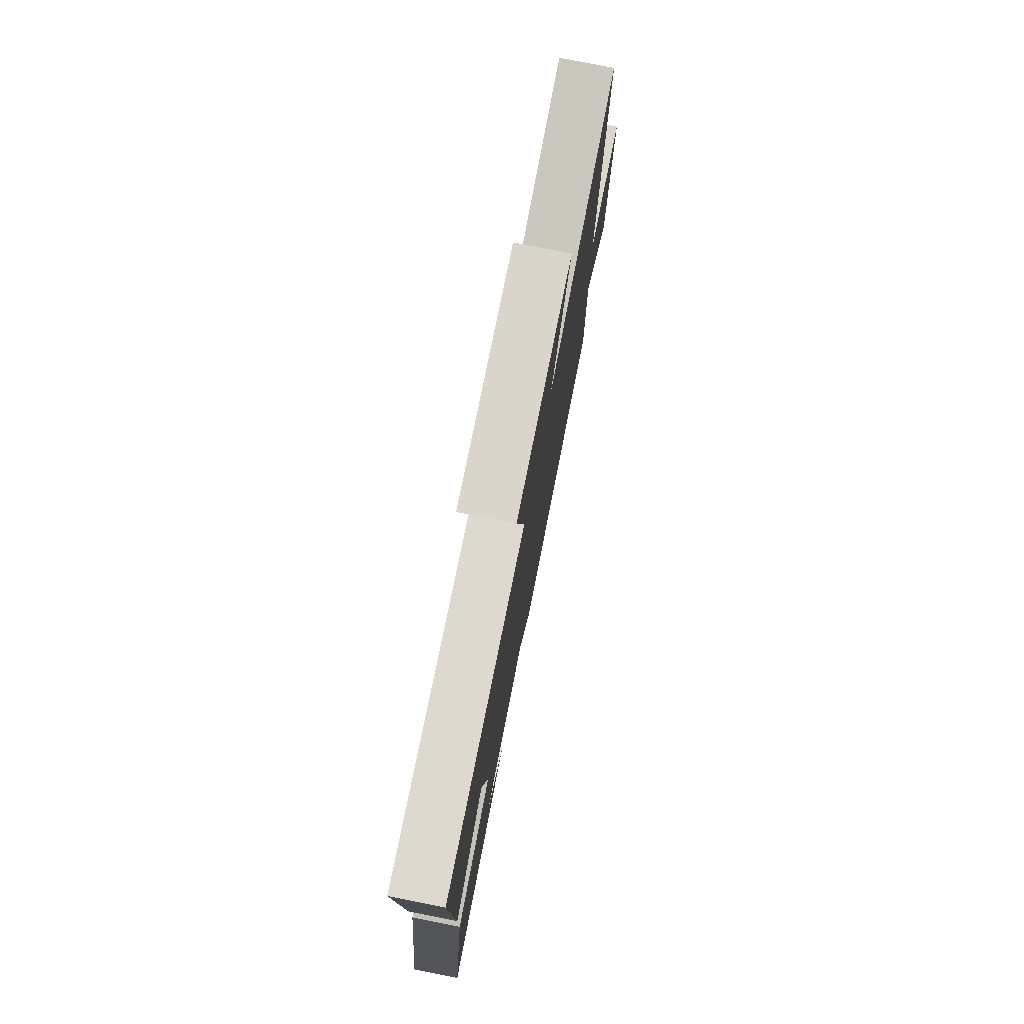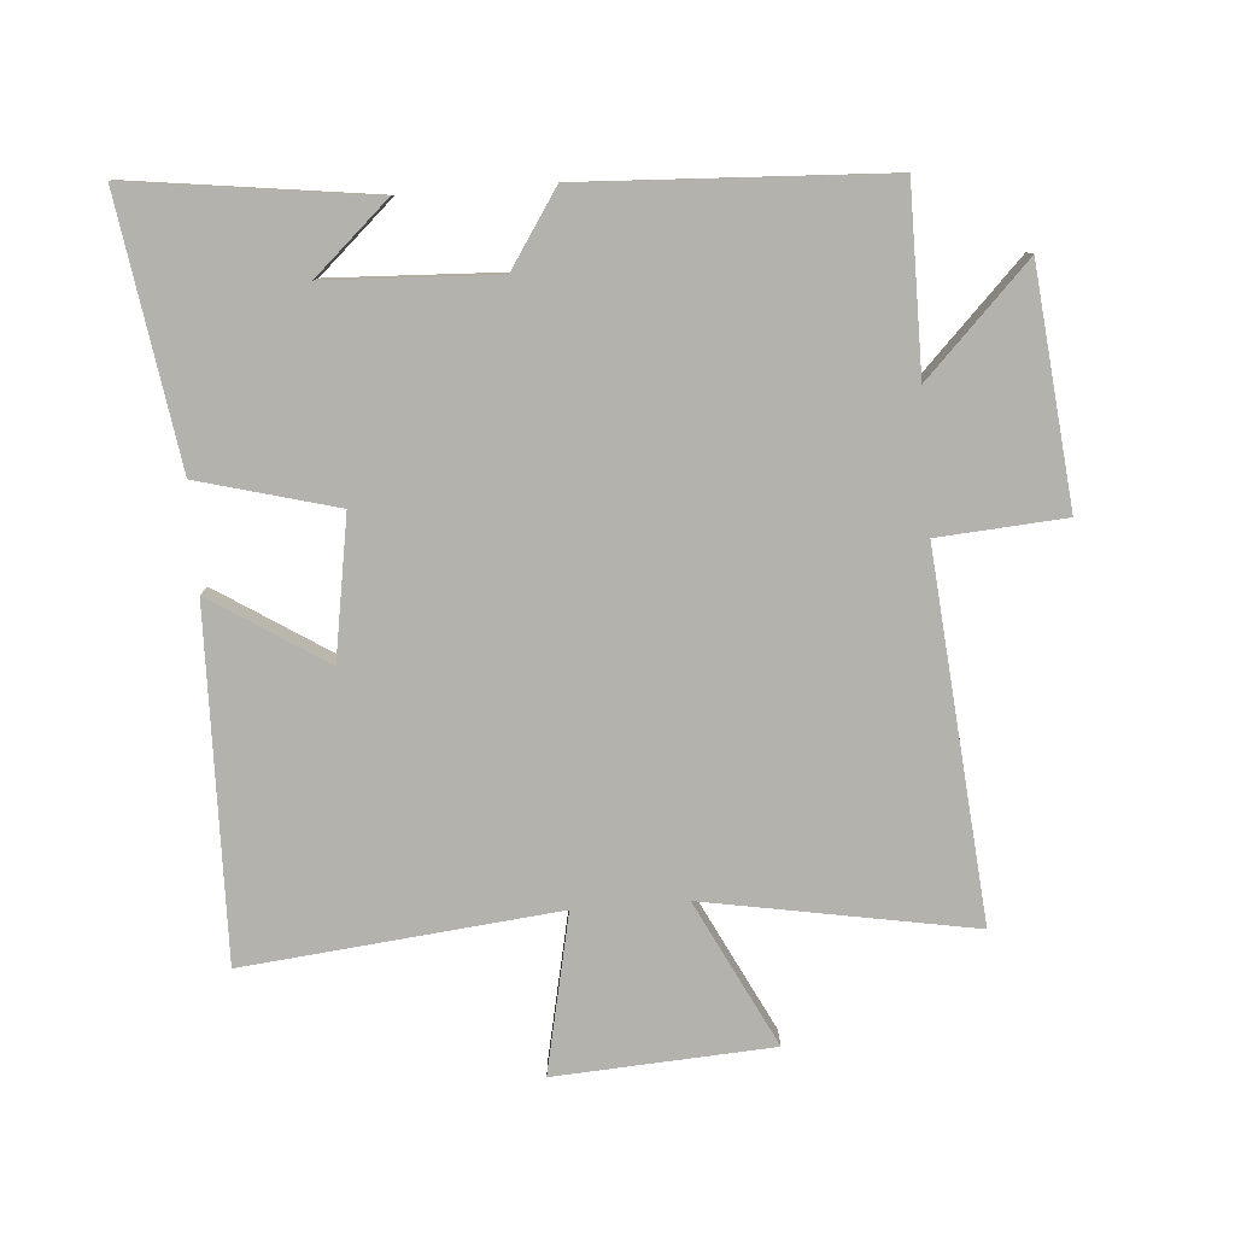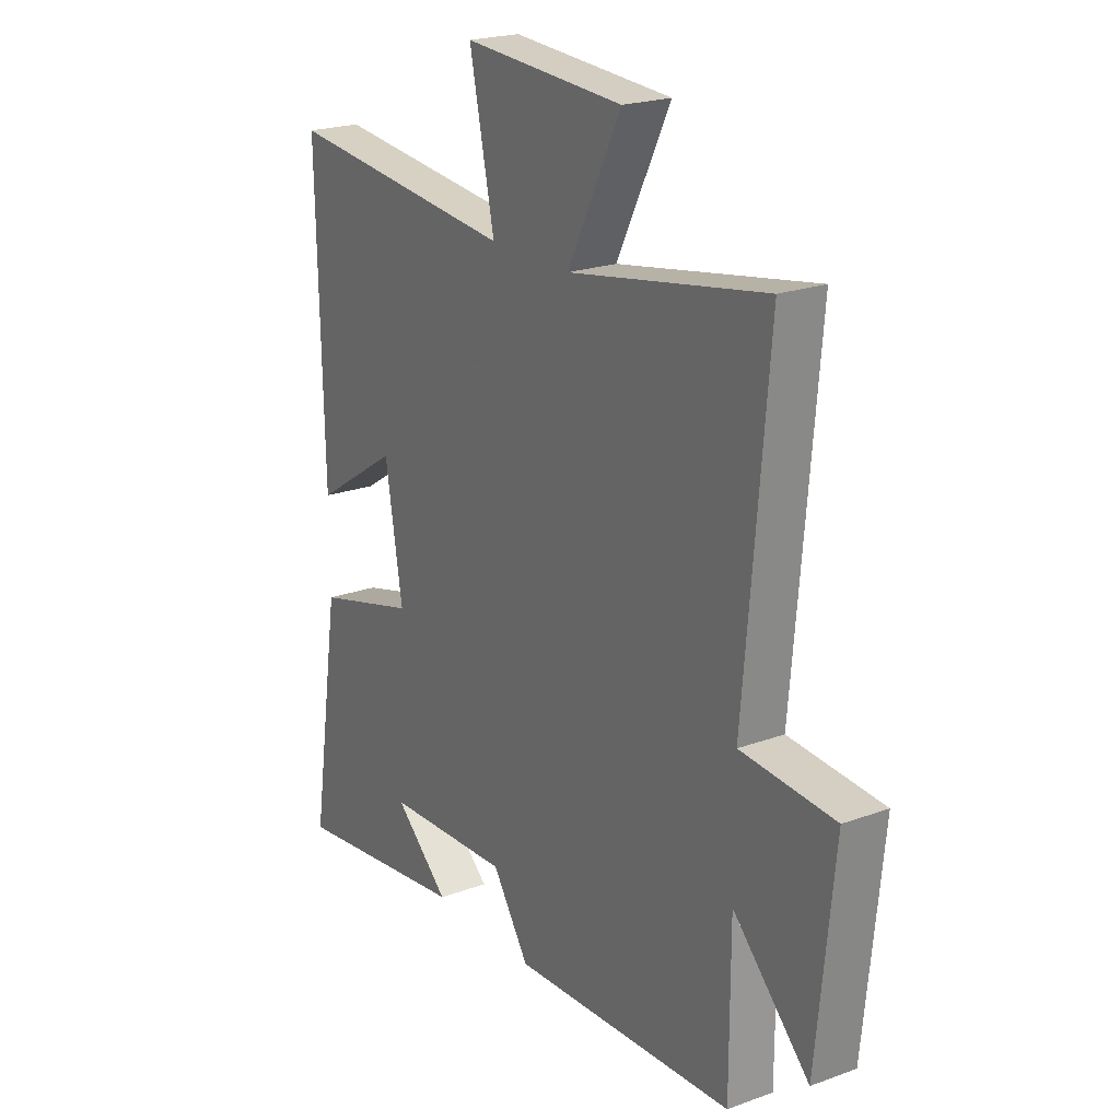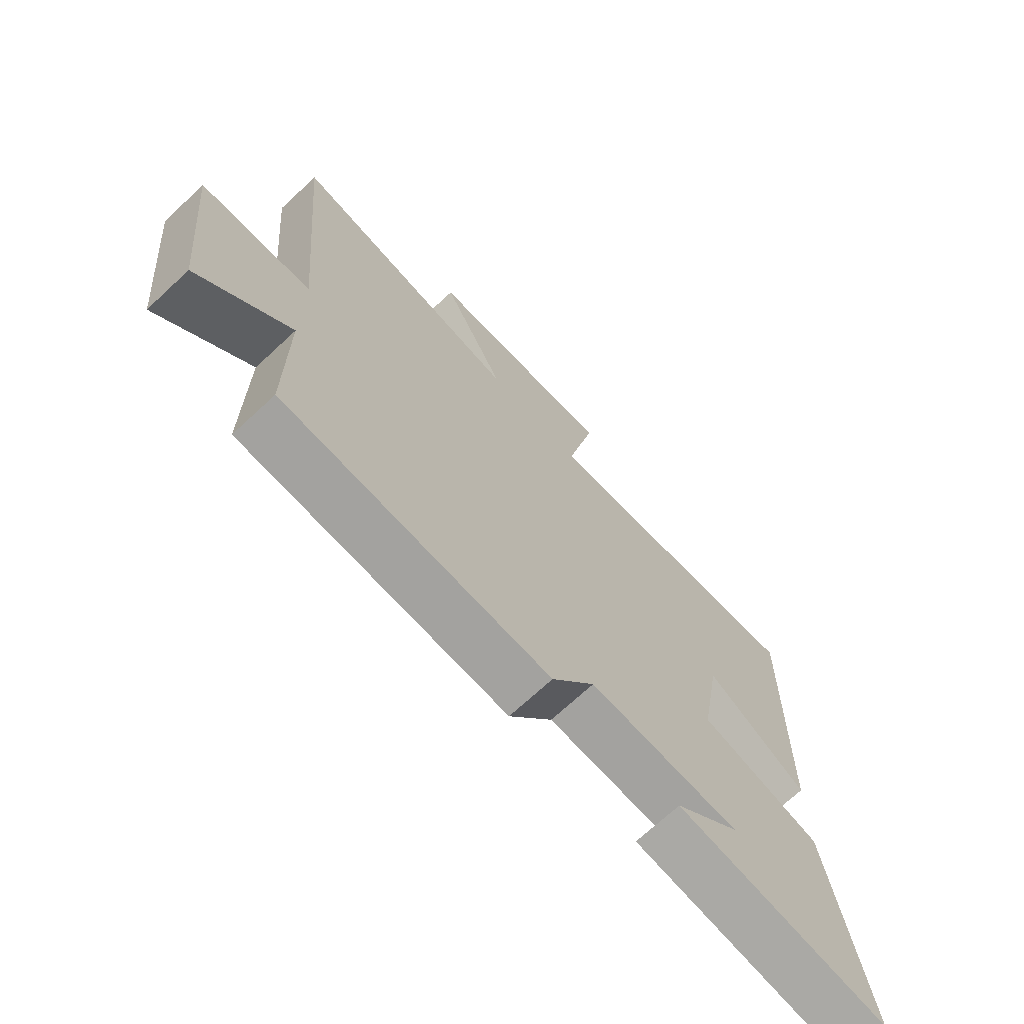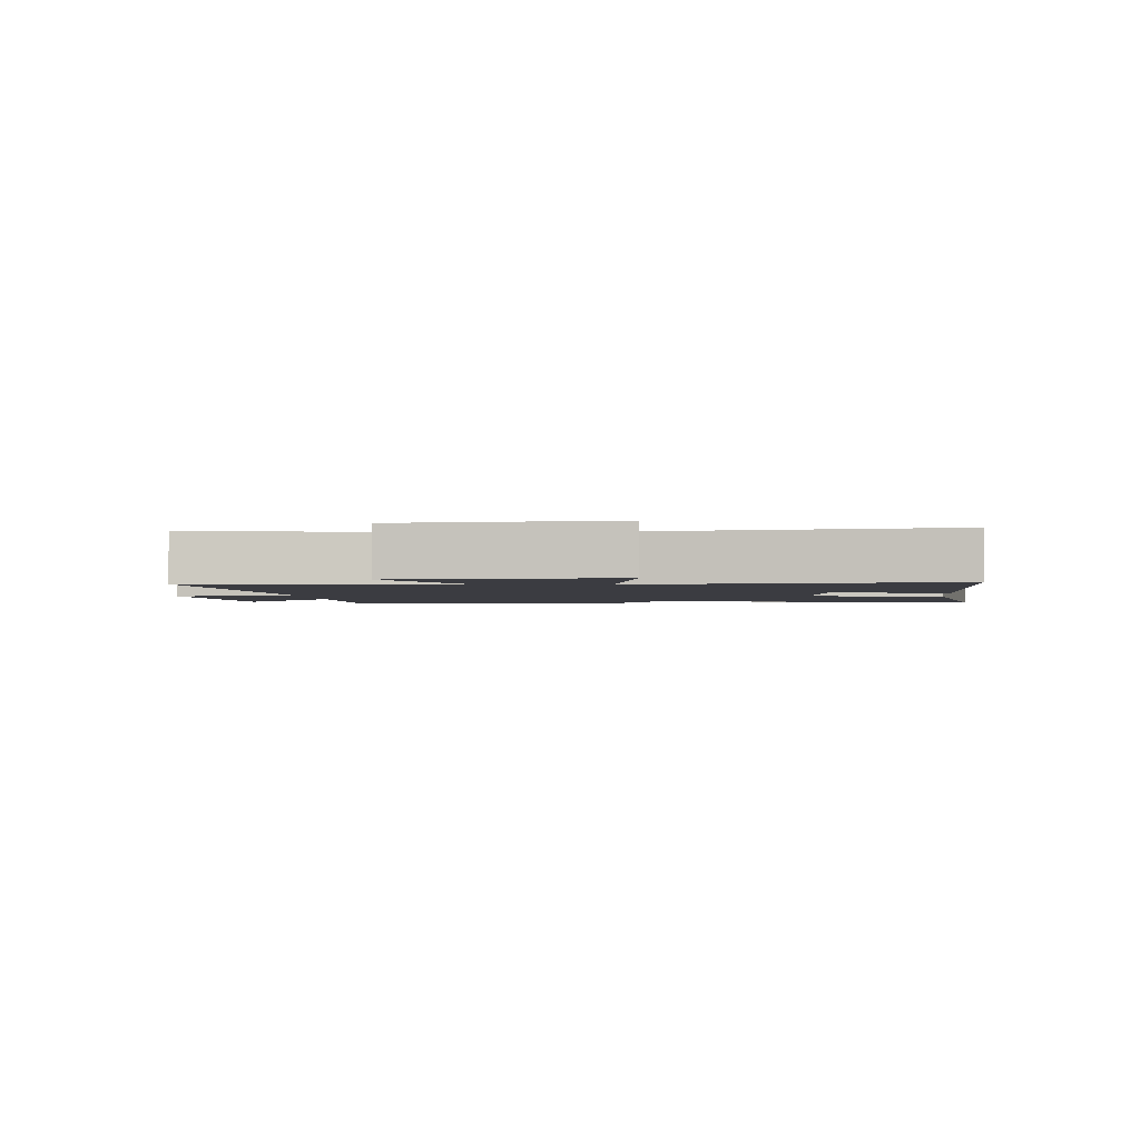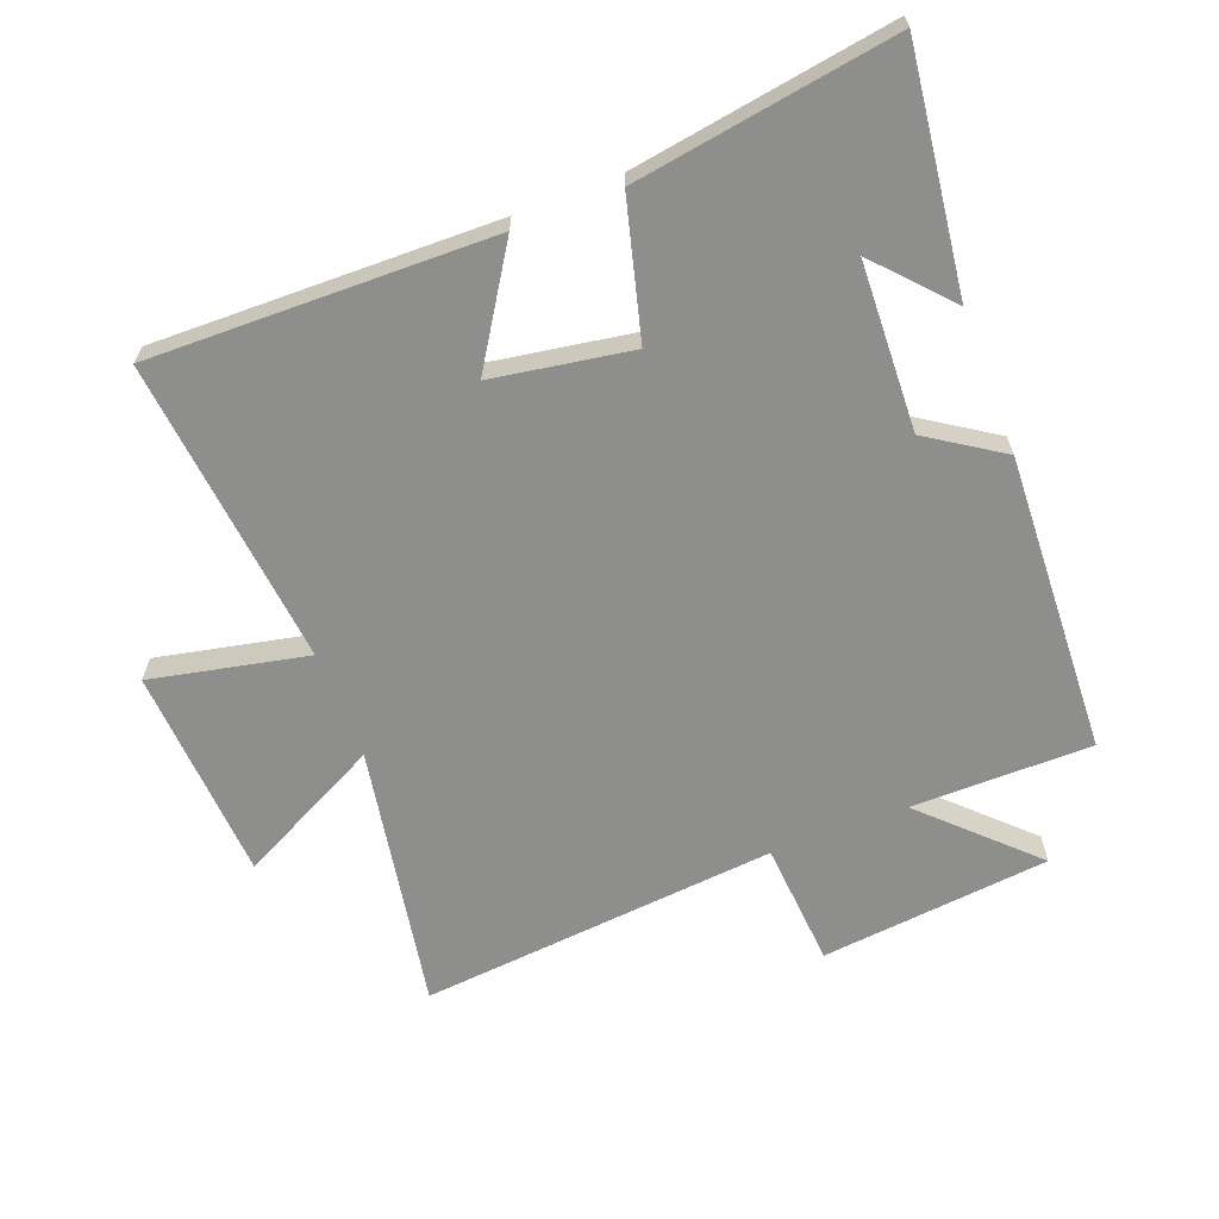
<metadata>
{"format":"obj","ext":"obj","renderer":"f3d","projection":"perspective","resolution":1024,"background":"white","views":[{"elev":77.7,"azim":101.2,"up":"+Z"},{"elev":-79.6,"azim":-175.6,"up":"+Y"},{"elev":21.7,"azim":-122.8,"up":"+Z"},{"elev":-70.8,"azim":-47.1,"up":"+Z"},{"elev":-2.2,"azim":5.8,"up":"+Y"},{"elev":-64.8,"azim":111.2,"up":"+Y"}]}
</metadata>
<code>
v 0.512 0.07 0.549
v 0.5 0.07 0.016
v 0.324 0.07 0.129
v 0.288 0.07 -0.087
v 0.5 0.07 -0.144
v 0.562 0.07 -0.549
v 0.19 0.07 -0.5
v 0.304 0.07 -0.397
v 0.042 0.07 -0.385
v -0.034 0.07 -0.5
v -0.5 0.07 -0.477
v -0.5 0.07 -0.196
v -0.659 0.07 -0.358
v -0.695 0.07 0
v -0.5 0.07 0.014
v -0.549 0.07 0.573
v -0.138 0.07 0.5
v -0.25 0.07 0.723
v 0.084 0.07 0.743
v 0.032 0.07 0.5
v 0.512 0 0.549
v 0.5 0 0.016
v 0.324 0 0.129
v 0.288 0 -0.087
v 0.5 0 -0.144
v 0.562 0 -0.549
v 0.19 0 -0.5
v 0.304 0 -0.397
v 0.042 0 -0.385
v -0.034 0 -0.5
v -0.5 0 -0.477
v -0.5 0 -0.196
v -0.659 0 -0.358
v -0.695 0 0
v -0.5 0 0.014
v -0.549 0 0.573
v -0.138 0 0.5
v -0.25 0 0.723
v 0.084 0 0.743
v 0.032 0 0.5
f 17 18 19 20
f 15 16 17
f 15 17 20
f 12 13 14 15
f 12 15 20 1
f 9 10 11 12
f 8 9 12
f 6 7 8
f 4 5 6 8
f 4 8 12
f 3 4 12
f 1 2 3
f 1 3 12
f 40 39 38 37
f 37 36 35
f 40 37 35
f 35 34 33 32
f 21 40 35 32
f 32 31 30 29
f 32 29 28
f 28 27 26
f 28 26 25 24
f 32 28 24
f 32 24 23
f 23 22 21
f 32 23 21
f 1 21 22 2
f 2 22 23 3
f 3 23 24 4
f 4 24 25 5
f 5 25 26 6
f 6 26 27 7
f 7 27 28 8
f 8 28 29 9
f 9 29 30 10
f 10 30 31 11
f 11 31 32 12
f 12 32 33 13
f 13 33 34 14
f 14 34 35 15
f 15 35 36 16
f 16 36 37 17
f 17 37 38 18
f 18 38 39 19
f 19 39 40 20
f 20 40 21 1

</code>
